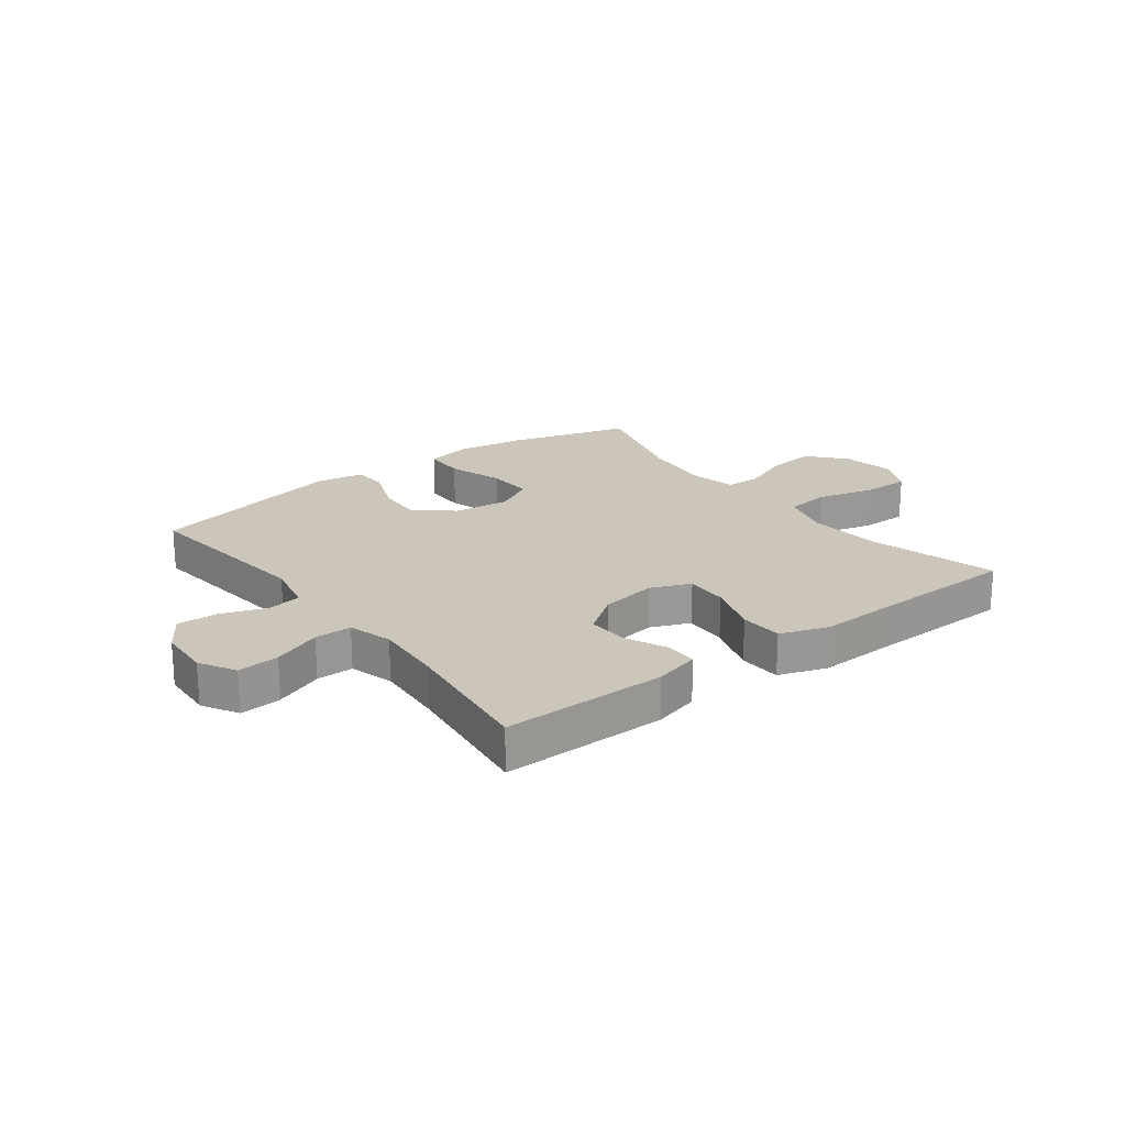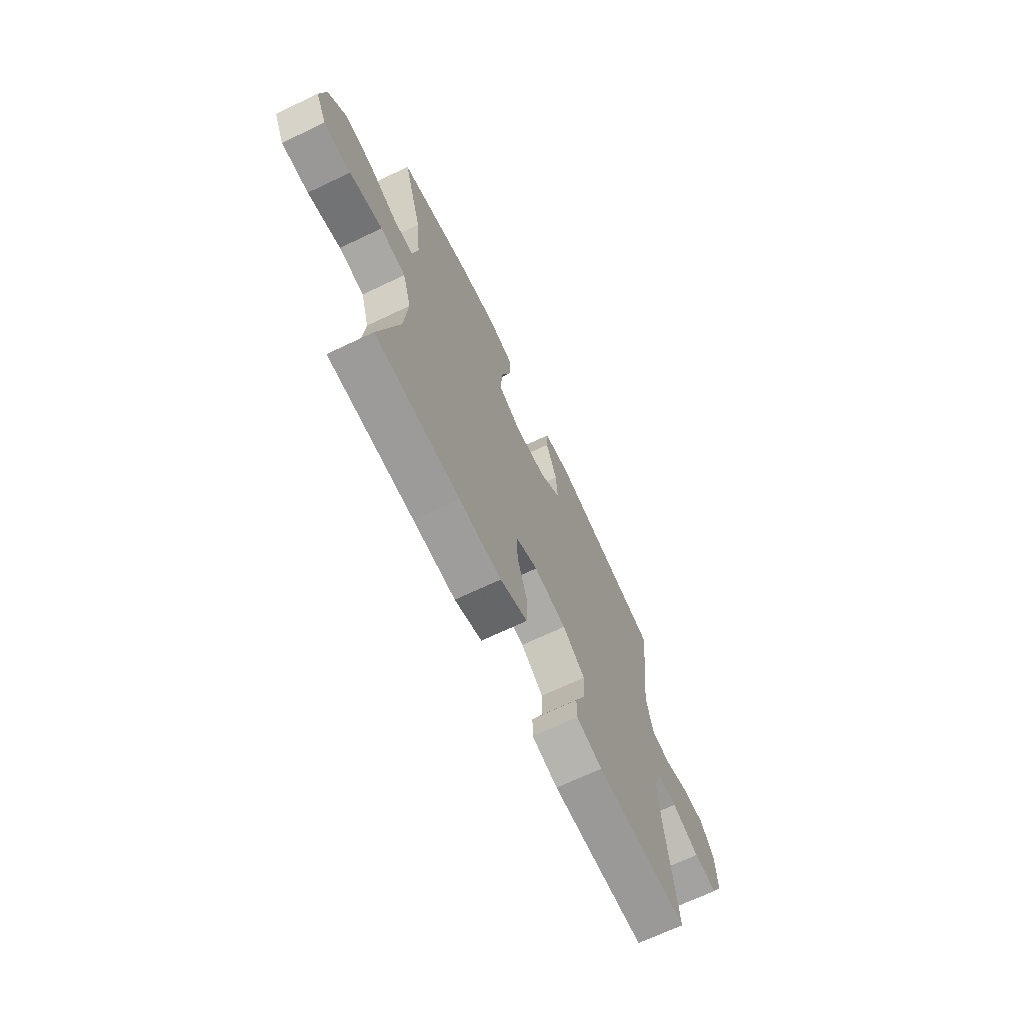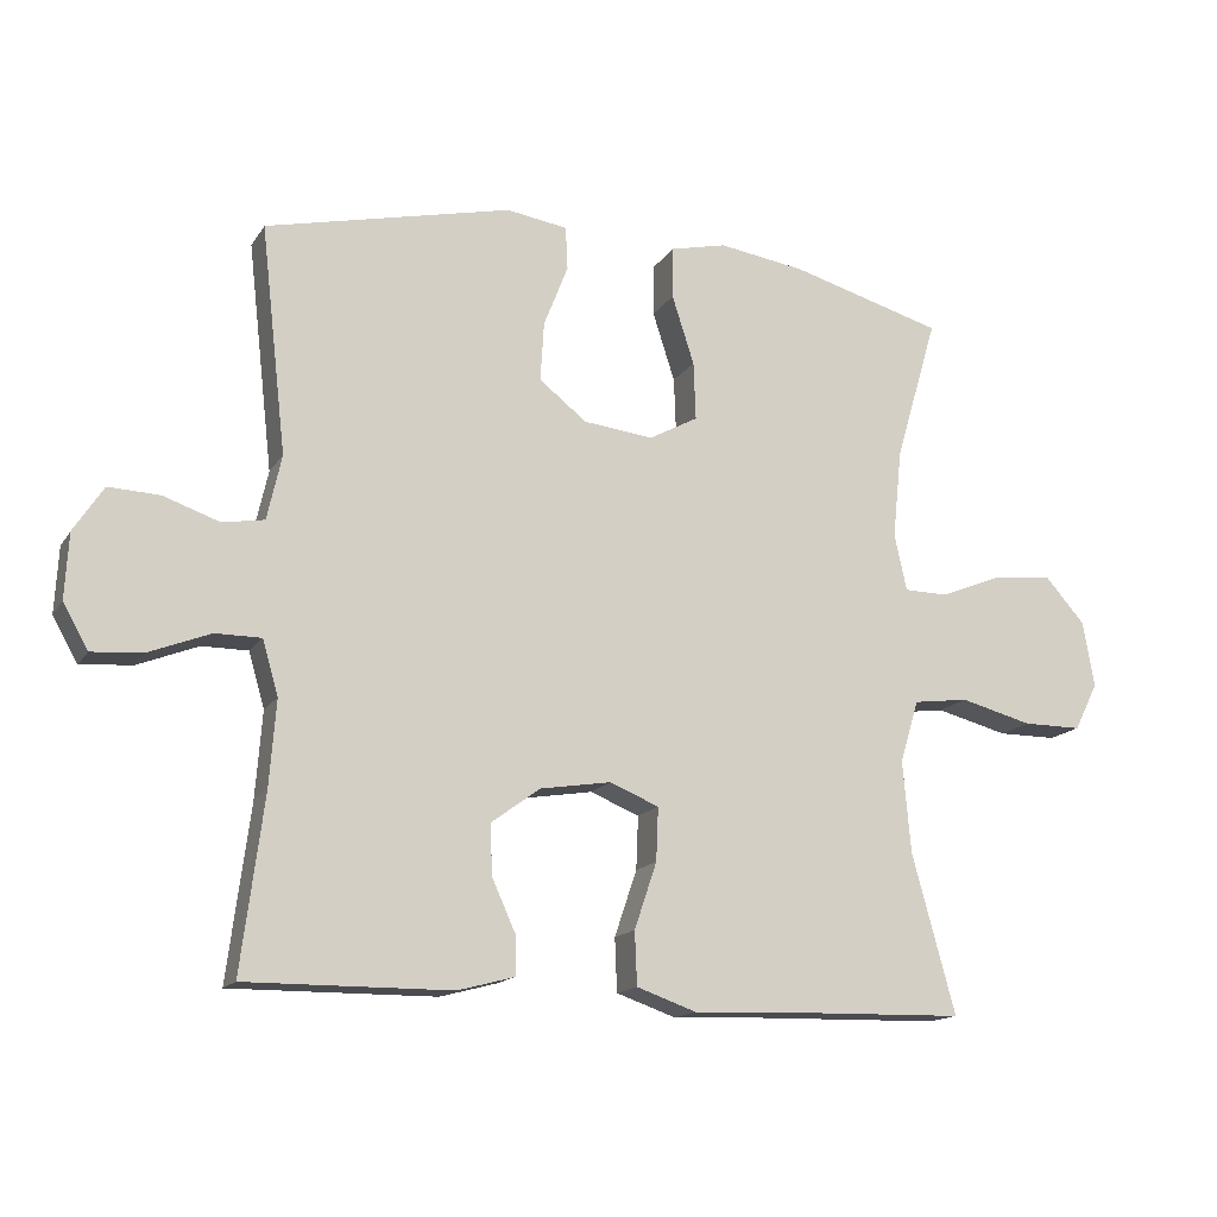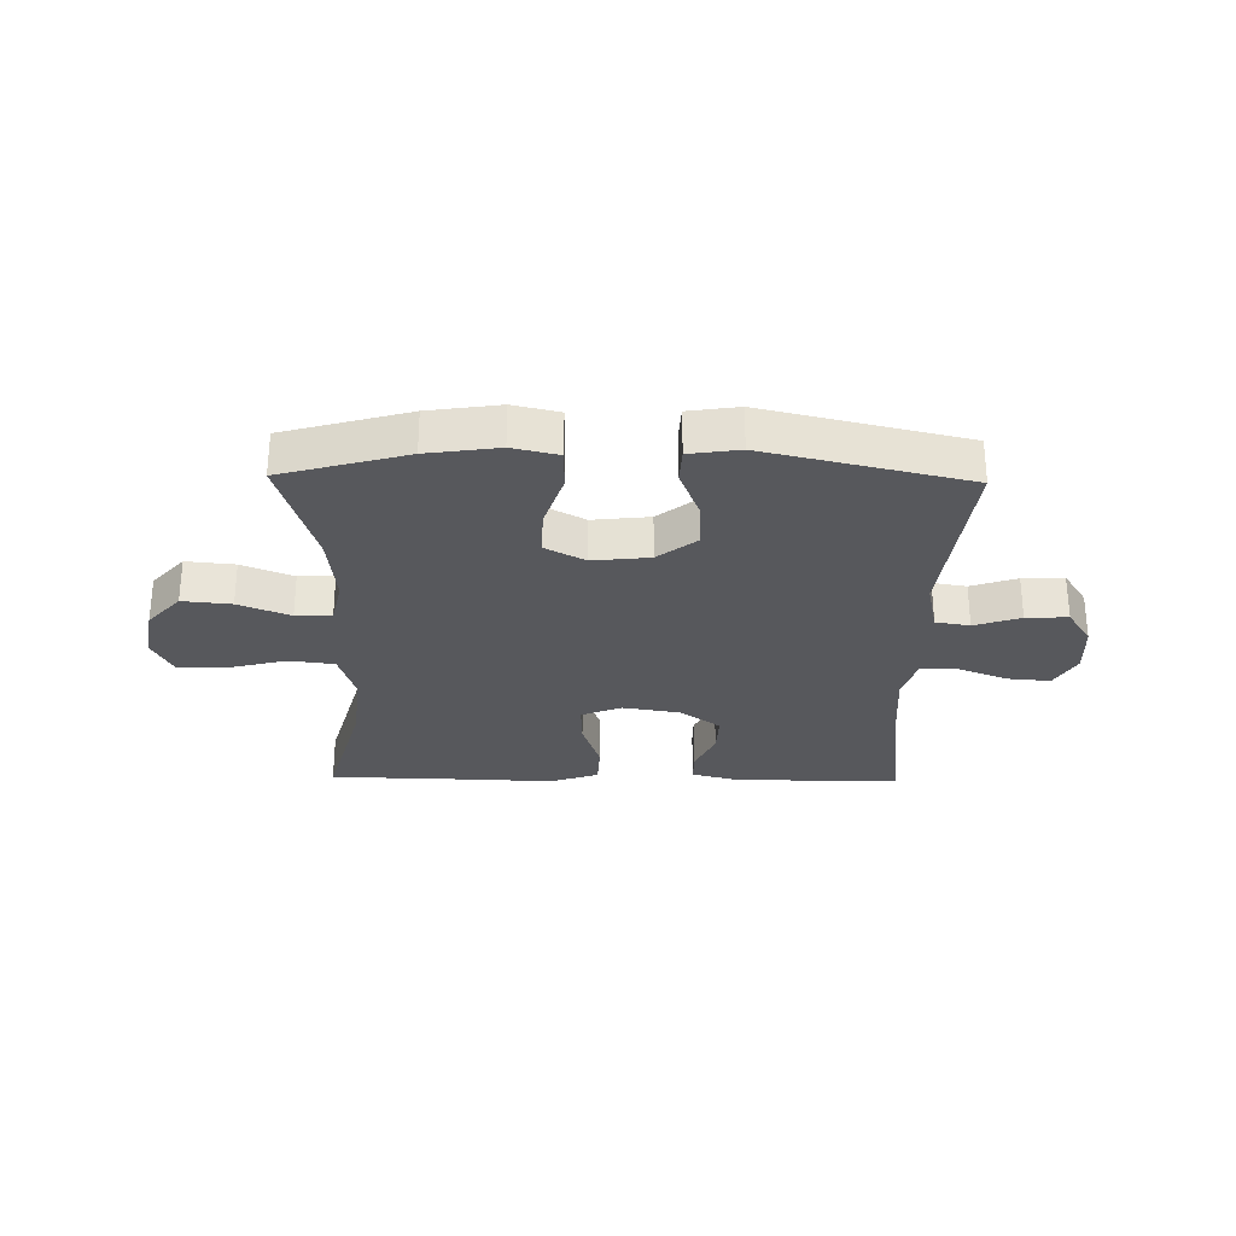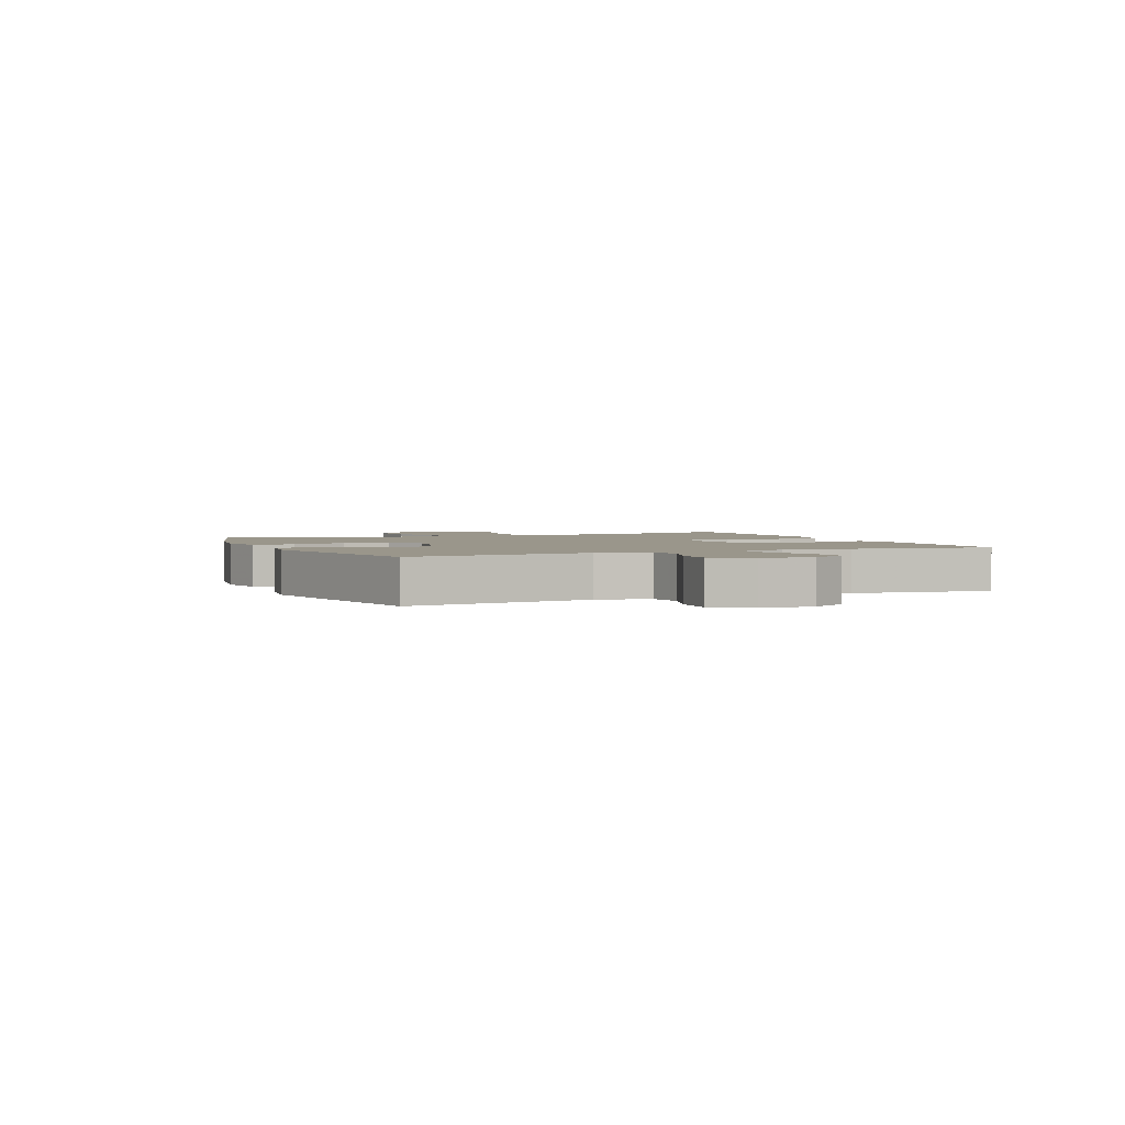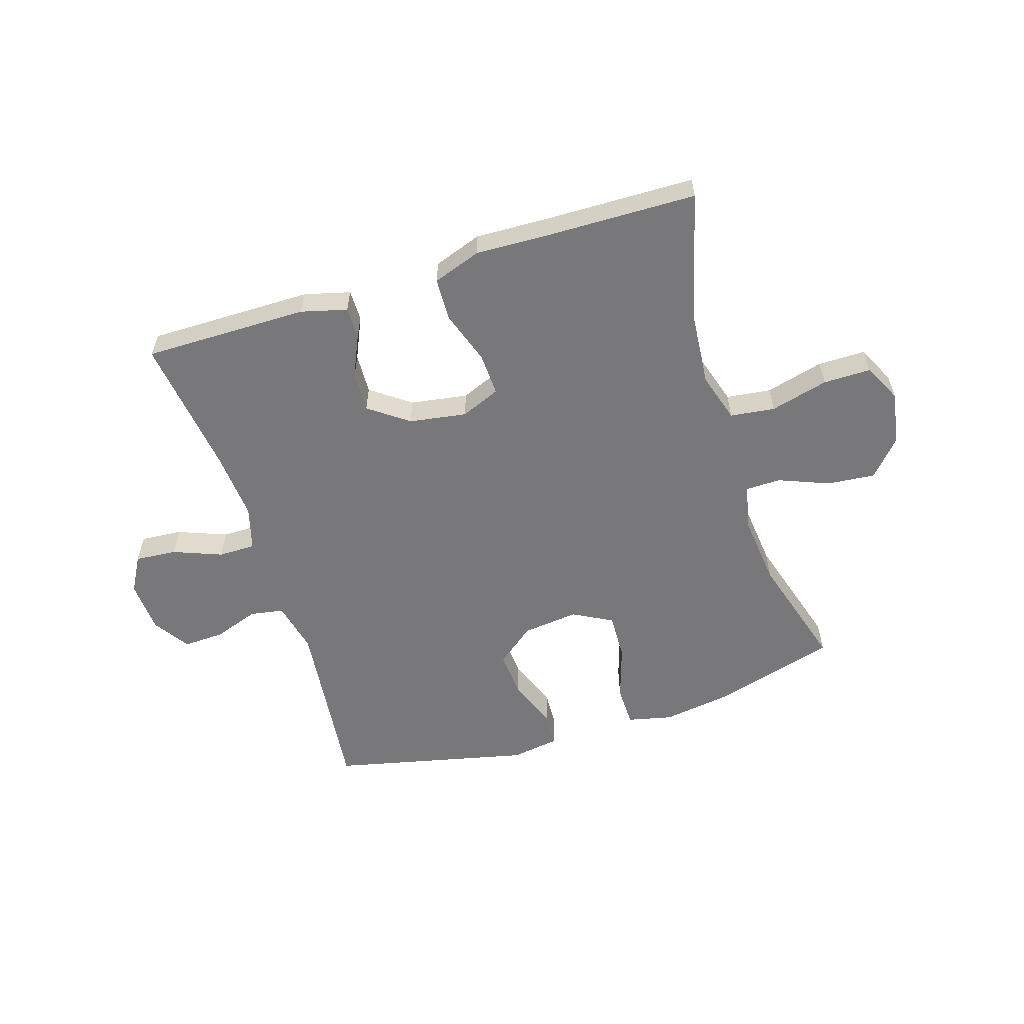
<metadata>
{"format":"obj","ext":"obj","renderer":"f3d","projection":"perspective","resolution":1024,"background":"white","views":[{"elev":21.0,"azim":142.9,"up":"+Y"},{"elev":-68.7,"azim":-64.5,"up":"+Z"},{"elev":-15.3,"azim":158.3,"up":"+Z"},{"elev":-28.6,"azim":-1.1,"up":"+Y"},{"elev":2.4,"azim":66.9,"up":"+Y"},{"elev":-57.5,"azim":-162.4,"up":"+Y"}]}
</metadata>
<code>
v 0.5 0.07 -0.5
v 0.216 0.07 -0.498
v 0.137 0.07 -0.477
v 0.137 0.07 -0.423
v 0.17 0.07 -0.35
v 0.173 0.07 -0.28
v 0.105 0.07 -0.23
v 0.006 0.07 -0.214
v -0.062 0.07 -0.242
v -0.059 0.07 -0.316
v -0.028 0.07 -0.408
v -0.031 0.07 -0.482
v -0.114 0.07 -0.511
v -0.242 0.07 -0.506
v -0.5 0.07 -0.5
v -0.44 0.07 -0.279
v -0.429 0.07 -0.151
v -0.455 0.07 -0.065
v -0.532 0.07 -0.055
v -0.632 0.07 -0.081
v -0.714 0.07 -0.081
v -0.747 0.07 -0.015
v -0.731 0.07 0.077
v -0.676 0.07 0.139
v -0.593 0.07 0.131
v -0.506 0.07 0.096
v -0.445 0.07 0.097
v -0.428 0.07 0.176
v -0.441 0.07 0.3
v -0.5 0.07 0.5
v -0.288 0.07 0.56
v -0.167 0.07 0.578
v -0.089 0.07 0.56
v -0.088 0.07 0.488
v -0.119 0.07 0.392
v -0.122 0.07 0.311
v -0.054 0.07 0.274
v 0.043 0.07 0.285
v 0.109 0.07 0.337
v 0.104 0.07 0.419
v 0.07 0.07 0.506
v 0.073 0.07 0.566
v 0.158 0.07 0.579
v 0.5 0.07 0.5
v 0.464 0.07 0.184
v 0.484 0.07 0.094
v 0.542 0.07 0.084
v 0.62 0.07 0.111
v 0.691 0.07 0.114
v 0.732 0.07 0.051
v 0.737 0.07 -0.04
v 0.702 0.07 -0.102
v 0.63 0.07 -0.096
v 0.546 0.07 -0.063
v 0.482 0.07 -0.063
v 0.46 0.07 -0.139
v 0.469 0.07 -0.258
v 0.5 0 -0.5
v 0.216 0 -0.498
v 0.137 0 -0.477
v 0.137 0 -0.423
v 0.17 0 -0.35
v 0.173 0 -0.28
v 0.105 0 -0.23
v 0.006 0 -0.214
v -0.062 0 -0.242
v -0.059 0 -0.316
v -0.028 0 -0.408
v -0.031 0 -0.482
v -0.114 0 -0.511
v -0.242 0 -0.506
v -0.5 0 -0.5
v -0.44 0 -0.279
v -0.429 0 -0.151
v -0.455 0 -0.065
v -0.532 0 -0.055
v -0.632 0 -0.081
v -0.714 0 -0.081
v -0.747 0 -0.015
v -0.731 0 0.077
v -0.676 0 0.139
v -0.593 0 0.131
v -0.506 0 0.096
v -0.445 0 0.097
v -0.428 0 0.176
v -0.441 0 0.3
v -0.5 0 0.5
v -0.288 0 0.56
v -0.167 0 0.578
v -0.089 0 0.56
v -0.088 0 0.488
v -0.119 0 0.392
v -0.122 0 0.311
v -0.054 0 0.274
v 0.043 0 0.285
v 0.109 0 0.337
v 0.104 0 0.419
v 0.07 0 0.506
v 0.073 0 0.566
v 0.158 0 0.579
v 0.5 0 0.5
v 0.464 0 0.184
v 0.484 0 0.094
v 0.542 0 0.084
v 0.62 0 0.111
v 0.691 0 0.114
v 0.732 0 0.051
v 0.737 0 -0.04
v 0.702 0 -0.102
v 0.63 0 -0.096
v 0.546 0 -0.063
v 0.482 0 -0.063
v 0.46 0 -0.139
v 0.469 0 -0.258
f 51 52 53 54
f 51 54 55
f 50 51 55
f 47 48 49 50
f 46 47 50 55
f 45 46 55 56
f 43 44 45
f 40 41 42 43
f 39 40 43 45
f 38 39 45 56
f 32 33 34 35
f 32 35 36
f 29 30 31 32
f 28 29 32 36
f 27 28 36 37
f 23 24 25 26
f 23 26 27
f 22 23 27
f 19 20 21 22
f 18 19 22 27
f 17 18 27 37
f 14 15 16
f 10 11 12 13
f 9 10 13 14
f 2 3 4 5
f 57 1 2 5
f 57 5 6
f 56 57 6 7
f 38 56 7 8
f 37 38 8 9
f 16 17 37
f 9 14 16 37
f 111 110 109 108
f 112 111 108
f 112 108 107
f 107 106 105 104
f 112 107 104 103
f 113 112 103 102
f 102 101 100
f 100 99 98 97
f 102 100 97 96
f 113 102 96 95
f 92 91 90 89
f 93 92 89
f 89 88 87 86
f 93 89 86 85
f 94 93 85 84
f 83 82 81 80
f 84 83 80
f 84 80 79
f 79 78 77 76
f 84 79 76 75
f 94 84 75 74
f 73 72 71
f 70 69 68 67
f 71 70 67 66
f 62 61 60 59
f 62 59 58 114
f 63 62 114
f 64 63 114 113
f 65 64 113 95
f 66 65 95 94
f 94 74 73
f 94 73 71 66
f 1 58 59 2
f 2 59 60 3
f 3 60 61 4
f 4 61 62 5
f 5 62 63 6
f 6 63 64 7
f 7 64 65 8
f 8 65 66 9
f 9 66 67 10
f 10 67 68 11
f 11 68 69 12
f 12 69 70 13
f 13 70 71 14
f 14 71 72 15
f 15 72 73 16
f 16 73 74 17
f 17 74 75 18
f 18 75 76 19
f 19 76 77 20
f 20 77 78 21
f 21 78 79 22
f 22 79 80 23
f 23 80 81 24
f 24 81 82 25
f 25 82 83 26
f 26 83 84 27
f 27 84 85 28
f 28 85 86 29
f 29 86 87 30
f 30 87 88 31
f 31 88 89 32
f 32 89 90 33
f 33 90 91 34
f 34 91 92 35
f 35 92 93 36
f 36 93 94 37
f 37 94 95 38
f 38 95 96 39
f 39 96 97 40
f 40 97 98 41
f 41 98 99 42
f 42 99 100 43
f 43 100 101 44
f 44 101 102 45
f 45 102 103 46
f 46 103 104 47
f 47 104 105 48
f 48 105 106 49
f 49 106 107 50
f 50 107 108 51
f 51 108 109 52
f 52 109 110 53
f 53 110 111 54
f 54 111 112 55
f 55 112 113 56
f 56 113 114 57
f 57 114 58 1

</code>
